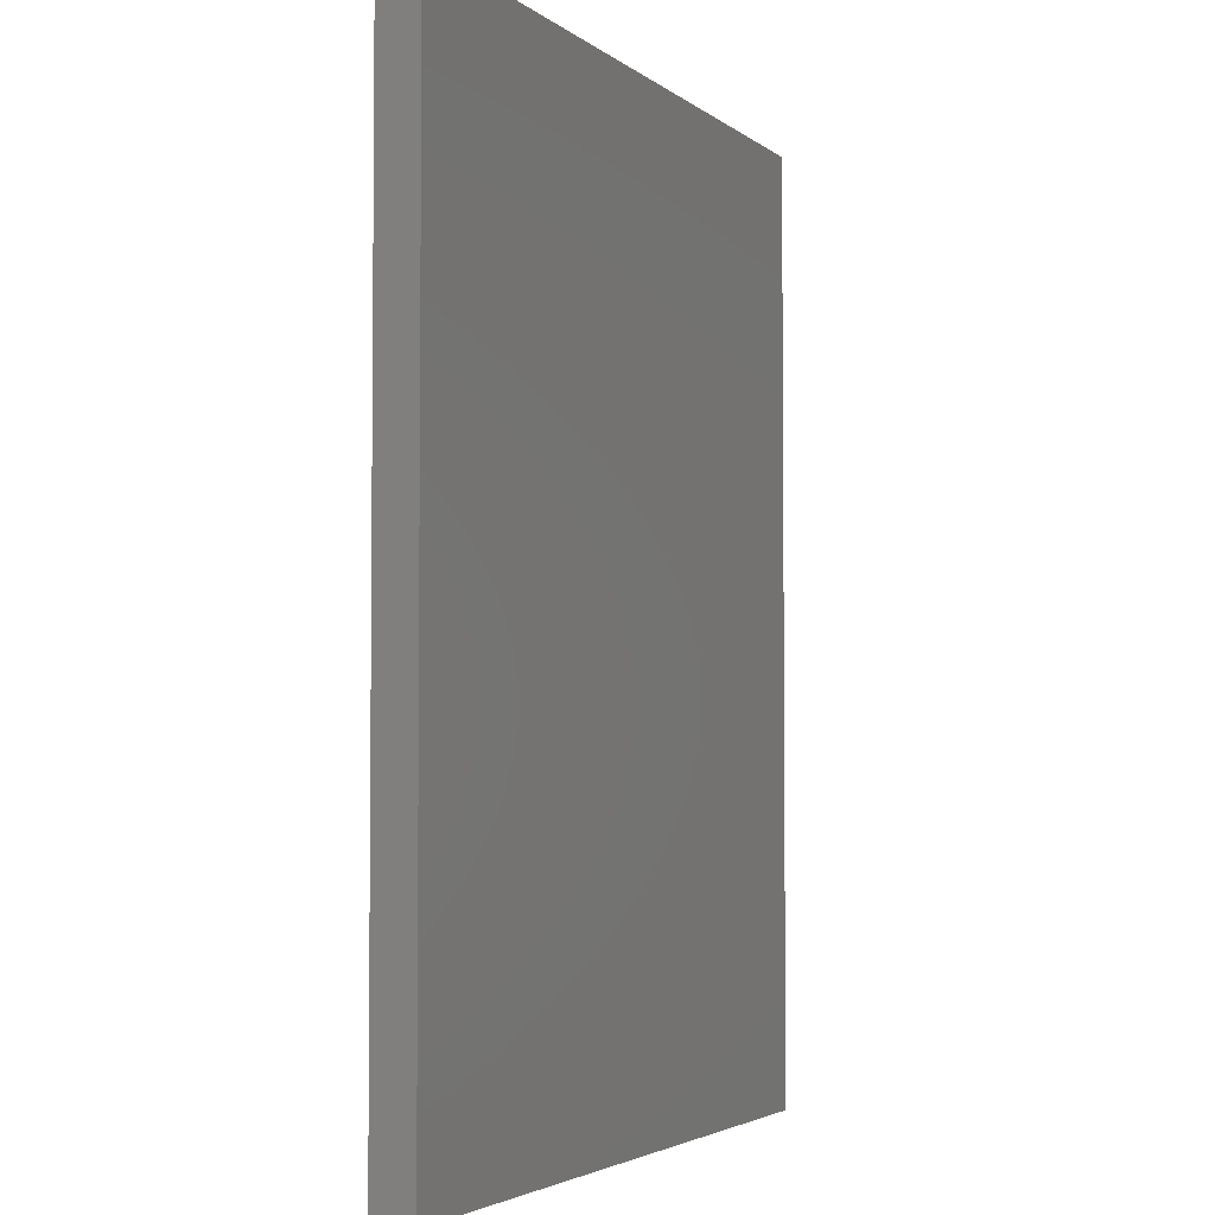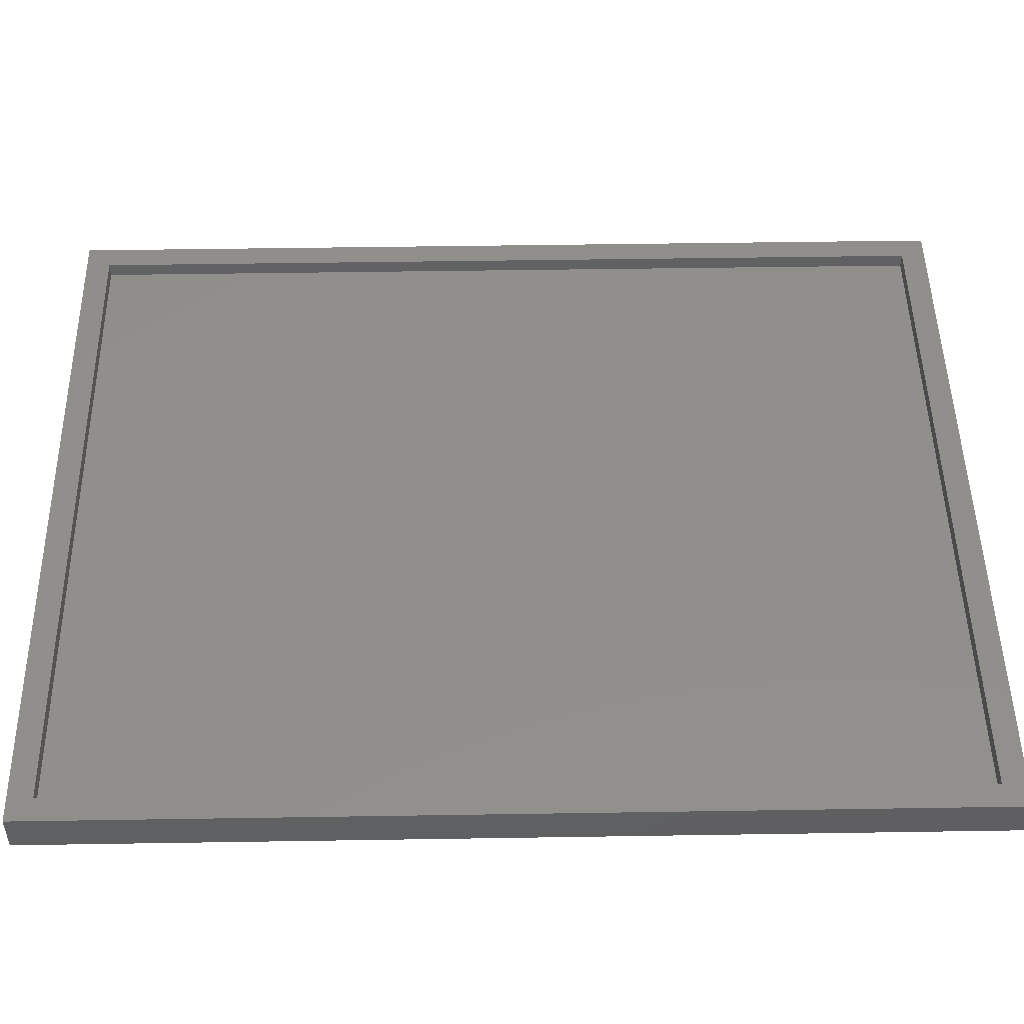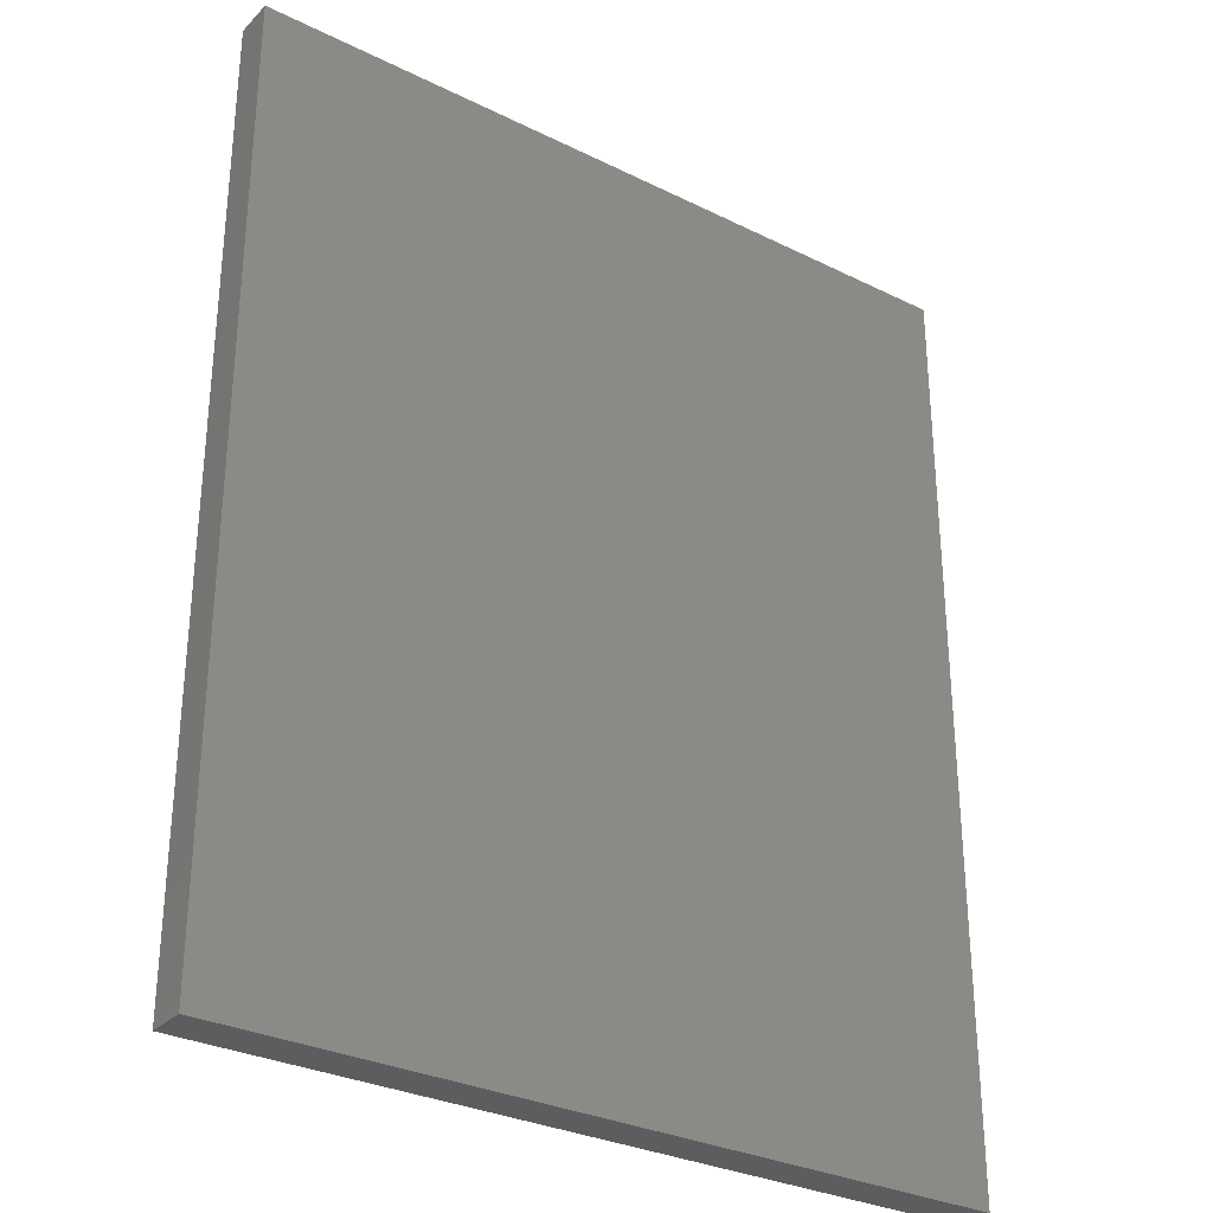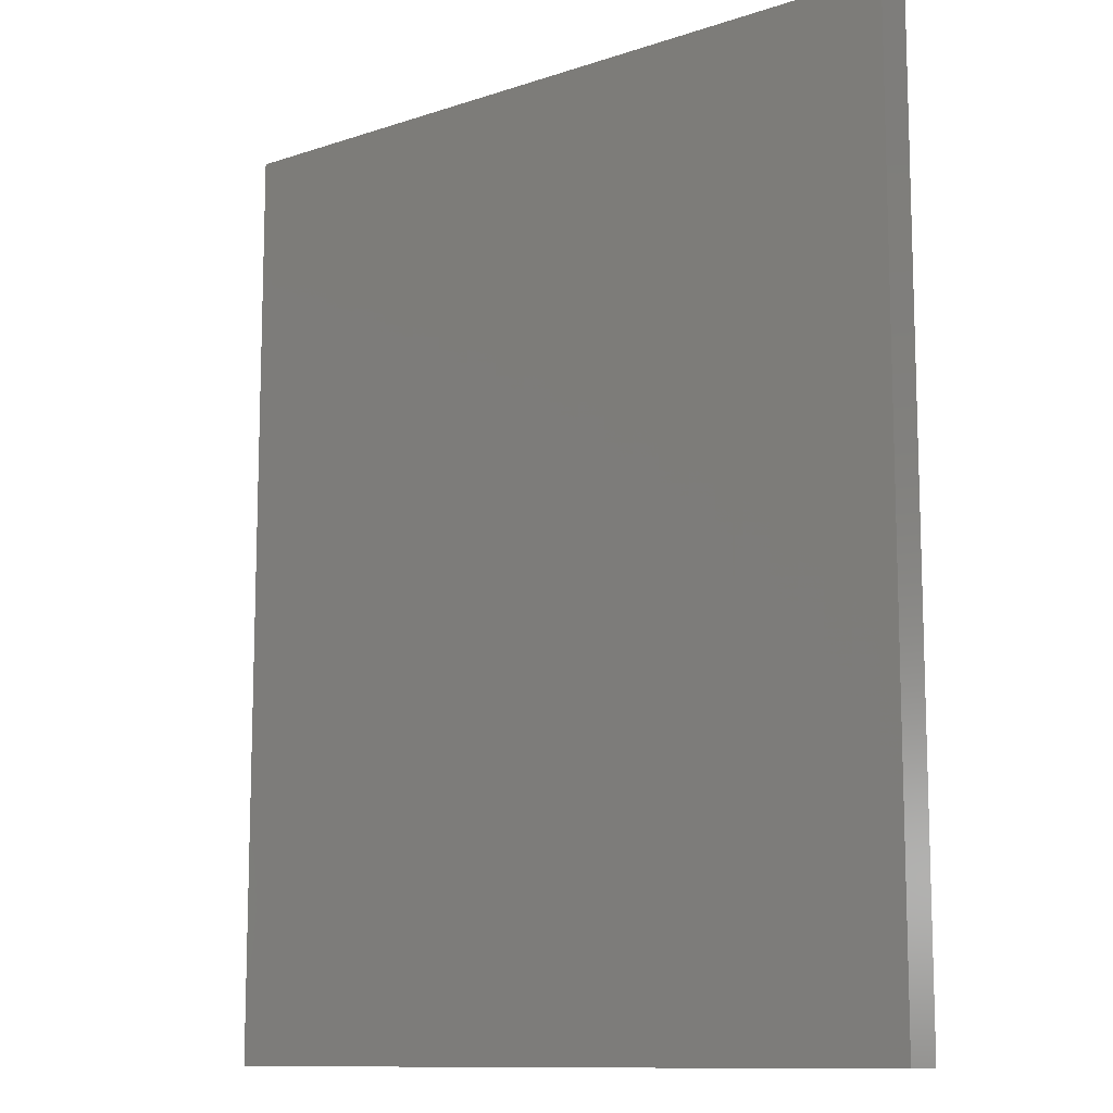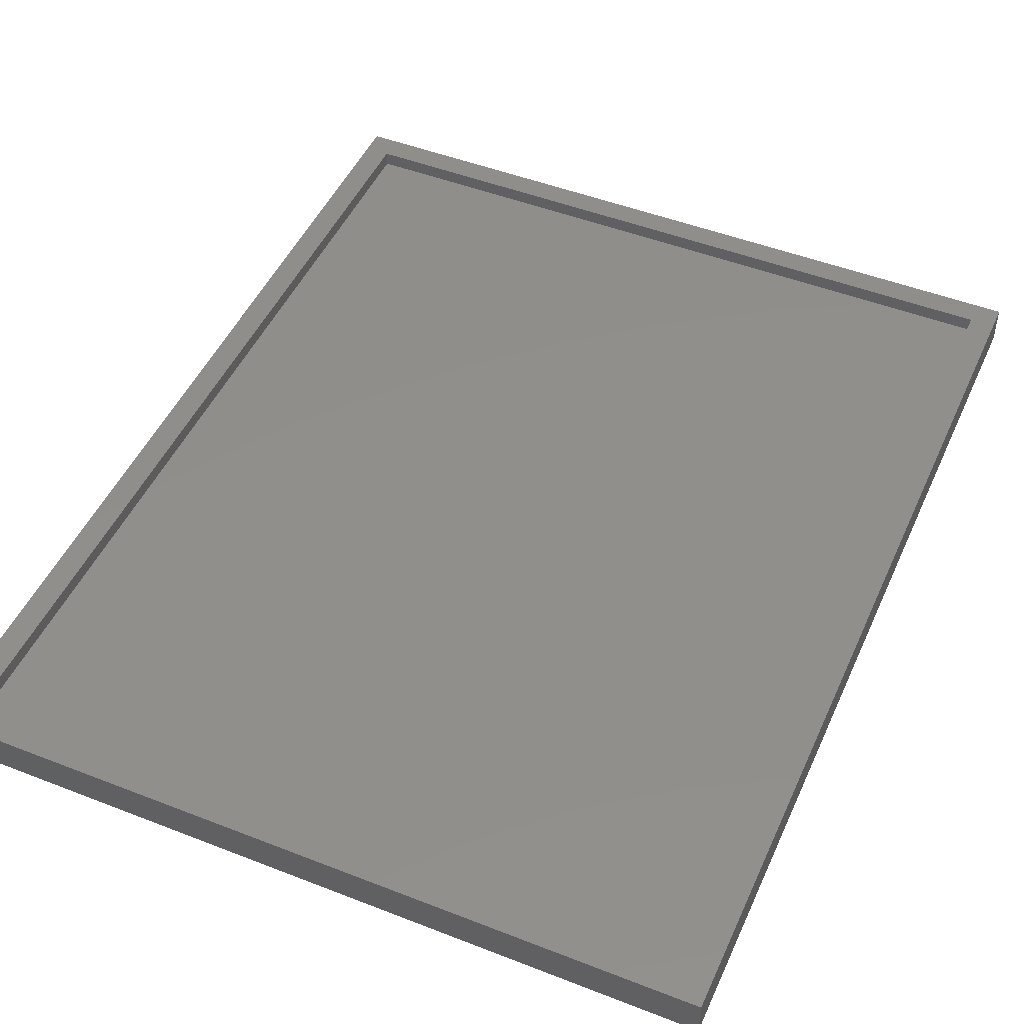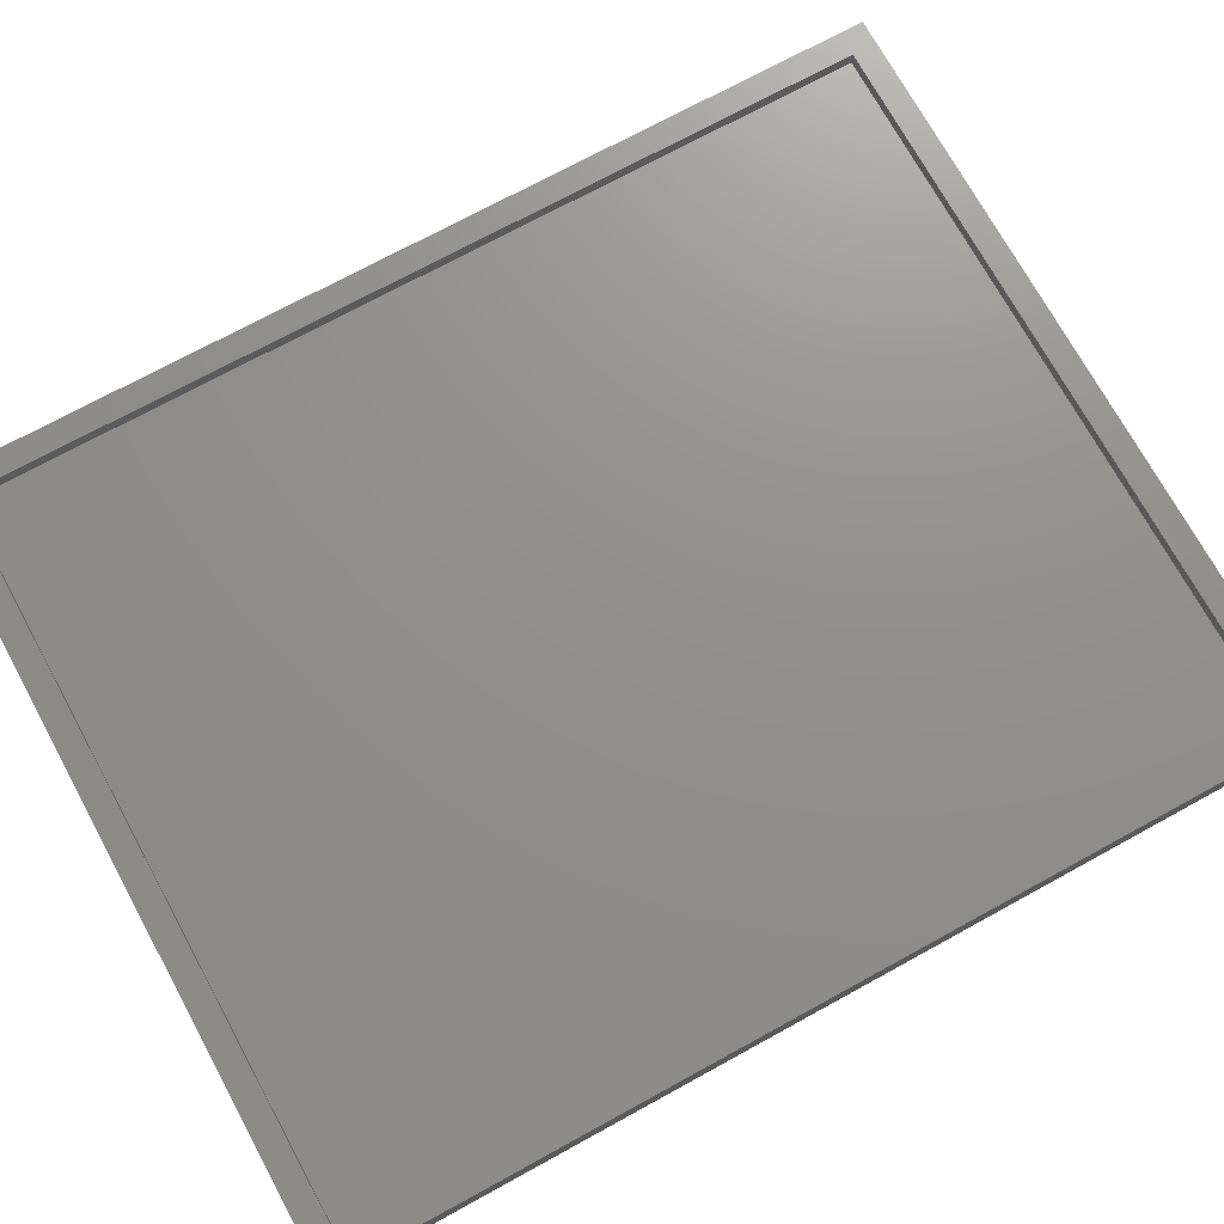
<metadata>
{"format":"stl","ext":"stl","renderer":"f3d","projection":"perspective","resolution":1024,"background":"white","views":[{"elev":-3.5,"azim":-65.9,"up":"+Z"},{"elev":49.2,"azim":89.0,"up":"+Y"},{"elev":-30.5,"azim":-35.5,"up":"+Z"},{"elev":-11.3,"azim":38.8,"up":"+Z"},{"elev":48.2,"azim":-156.4,"up":"+Y"},{"elev":72.5,"azim":61.3,"up":"+Y"}]}
</metadata>
<code>
# stl→obj: 16 verts, 28 faces
v -0.7422 1.639e-16 0.7266
v -0.7031 8.674e-18 -0.7109
v -0.7422 0 -0.75
v 0.4155 1.329e-16 -0.7109
v 0.4546 1.329e-16 -0.75
v -0.7031 1.639e-16 0.6875
v 0.4546 2.968e-16 0.7266
v 0.4155 2.881e-16 0.6875
v -0.7031 -0.02344 -0.7109
v 0.4155 -0.02344 -0.7109
v 0.4155 -0.02344 0.6875
v -0.7031 -0.02344 0.6875
v -0.7422 -0.0625 -0.75
v 0.4546 -0.0625 -0.75
v -0.7422 -0.0625 0.7266
v 0.4546 -0.0625 0.7266
f 1 2 3
f 3 2 4
f 3 4 5
f 2 1 6
f 6 1 7
f 6 7 8
f 8 7 5
f 8 5 4
f 9 10 2
f 2 10 4
f 10 11 4
f 4 11 8
f 11 12 8
f 8 12 6
f 12 9 6
f 6 9 2
f 9 12 10
f 10 12 11
f 13 14 15
f 15 14 16
f 15 1 13
f 13 1 3
f 16 7 15
f 15 7 1
f 14 5 16
f 16 5 7
f 13 3 14
f 14 3 5

</code>
